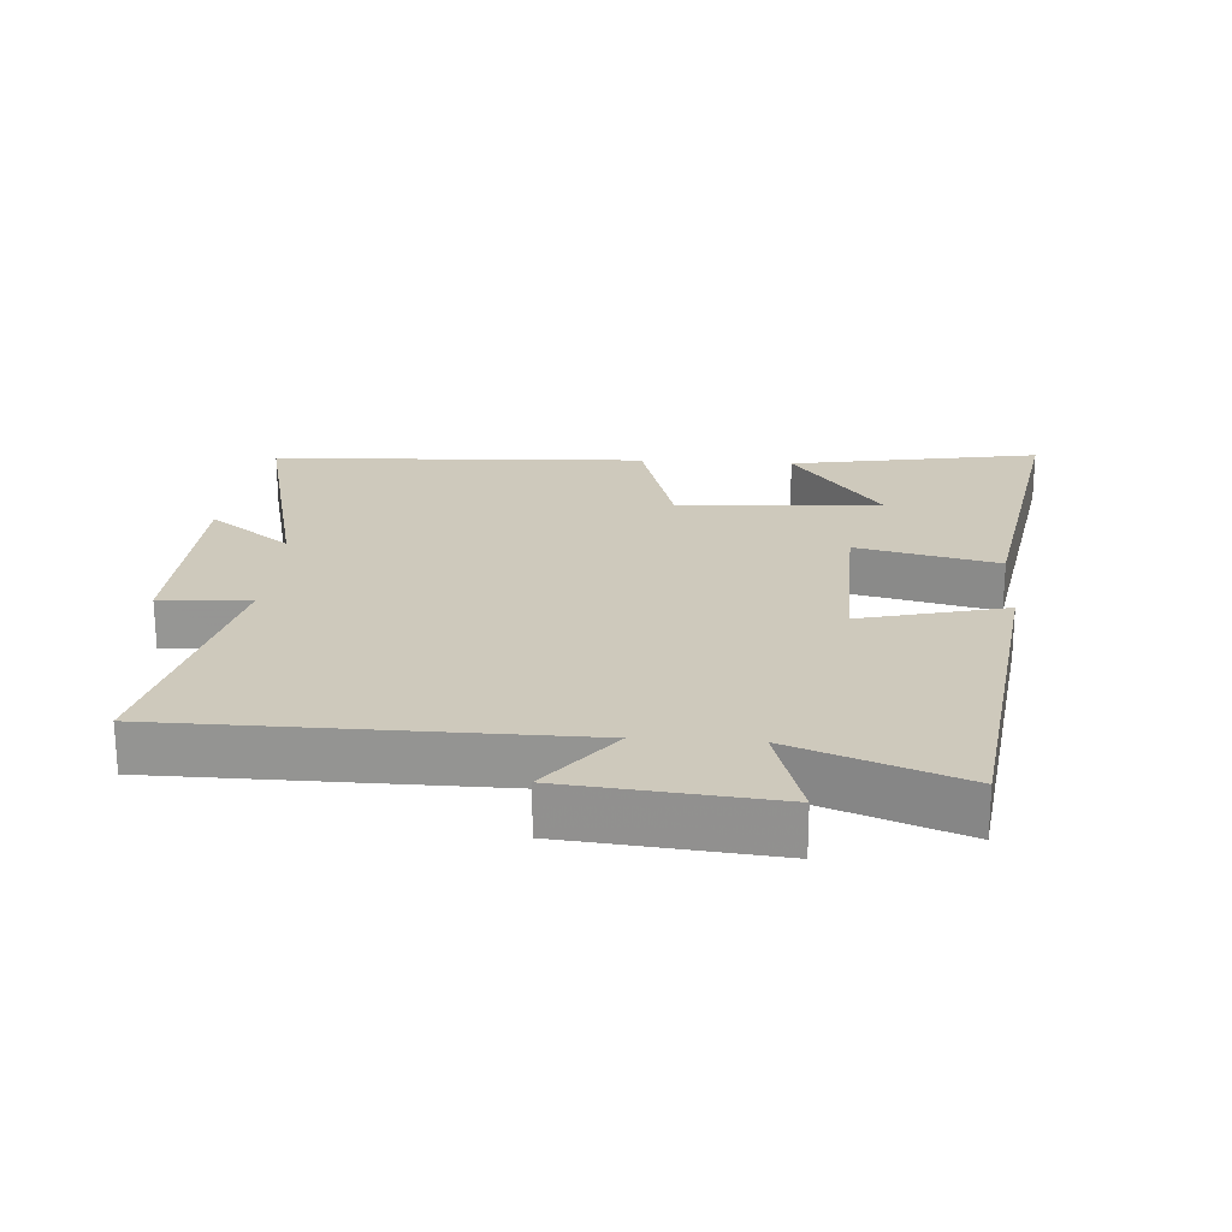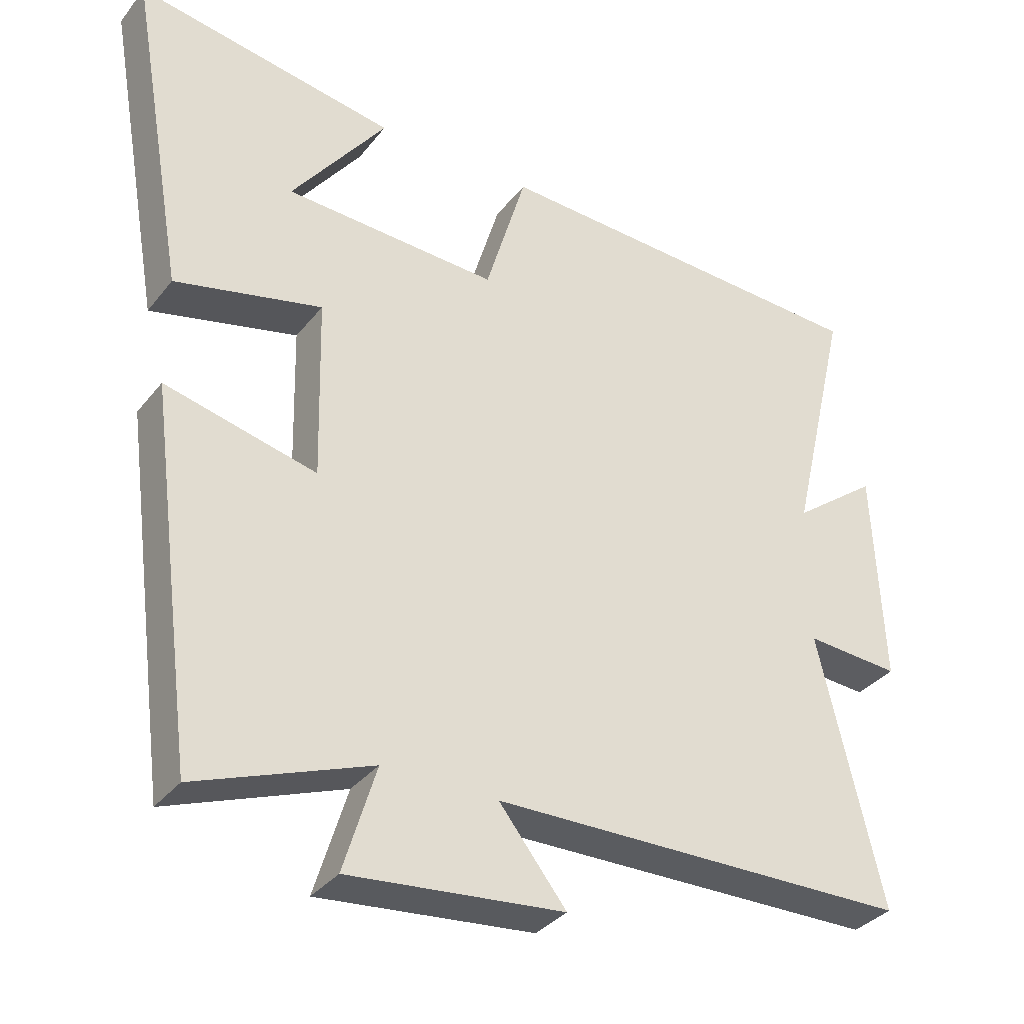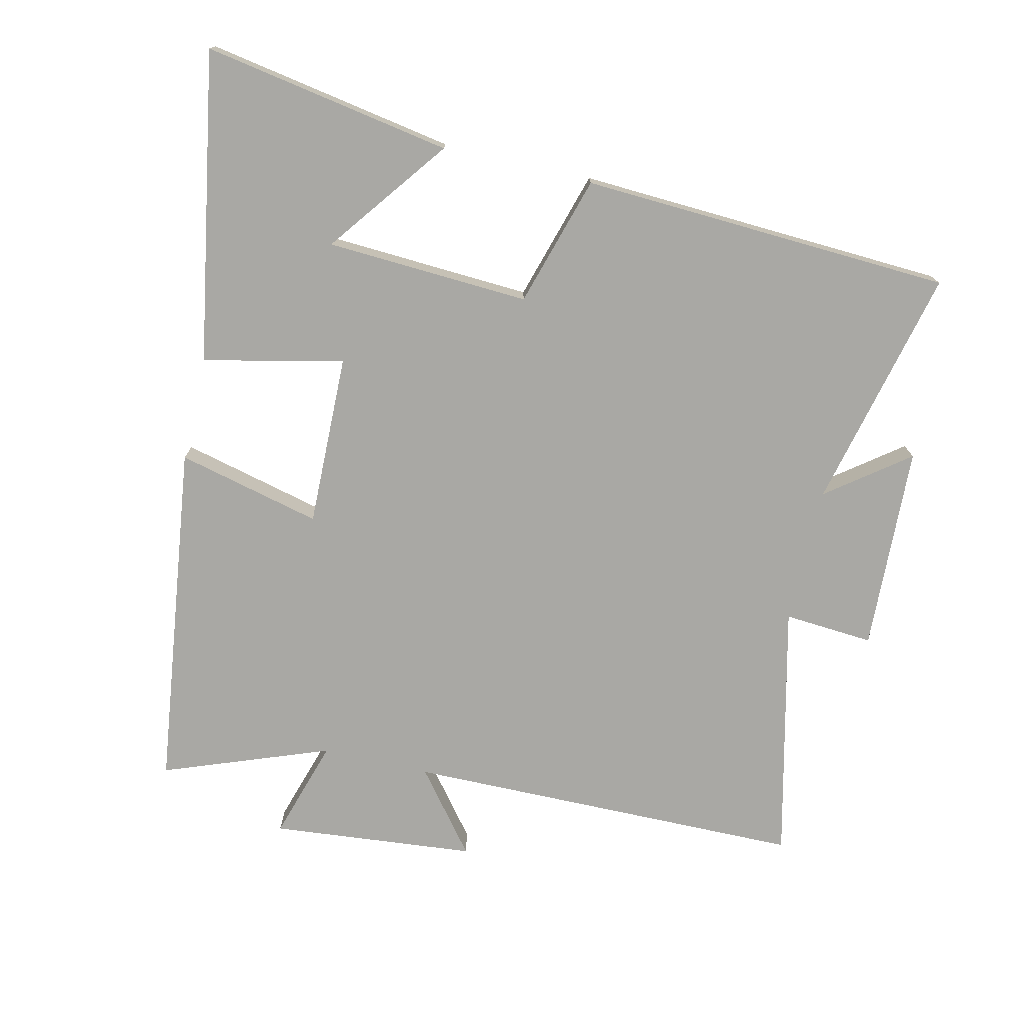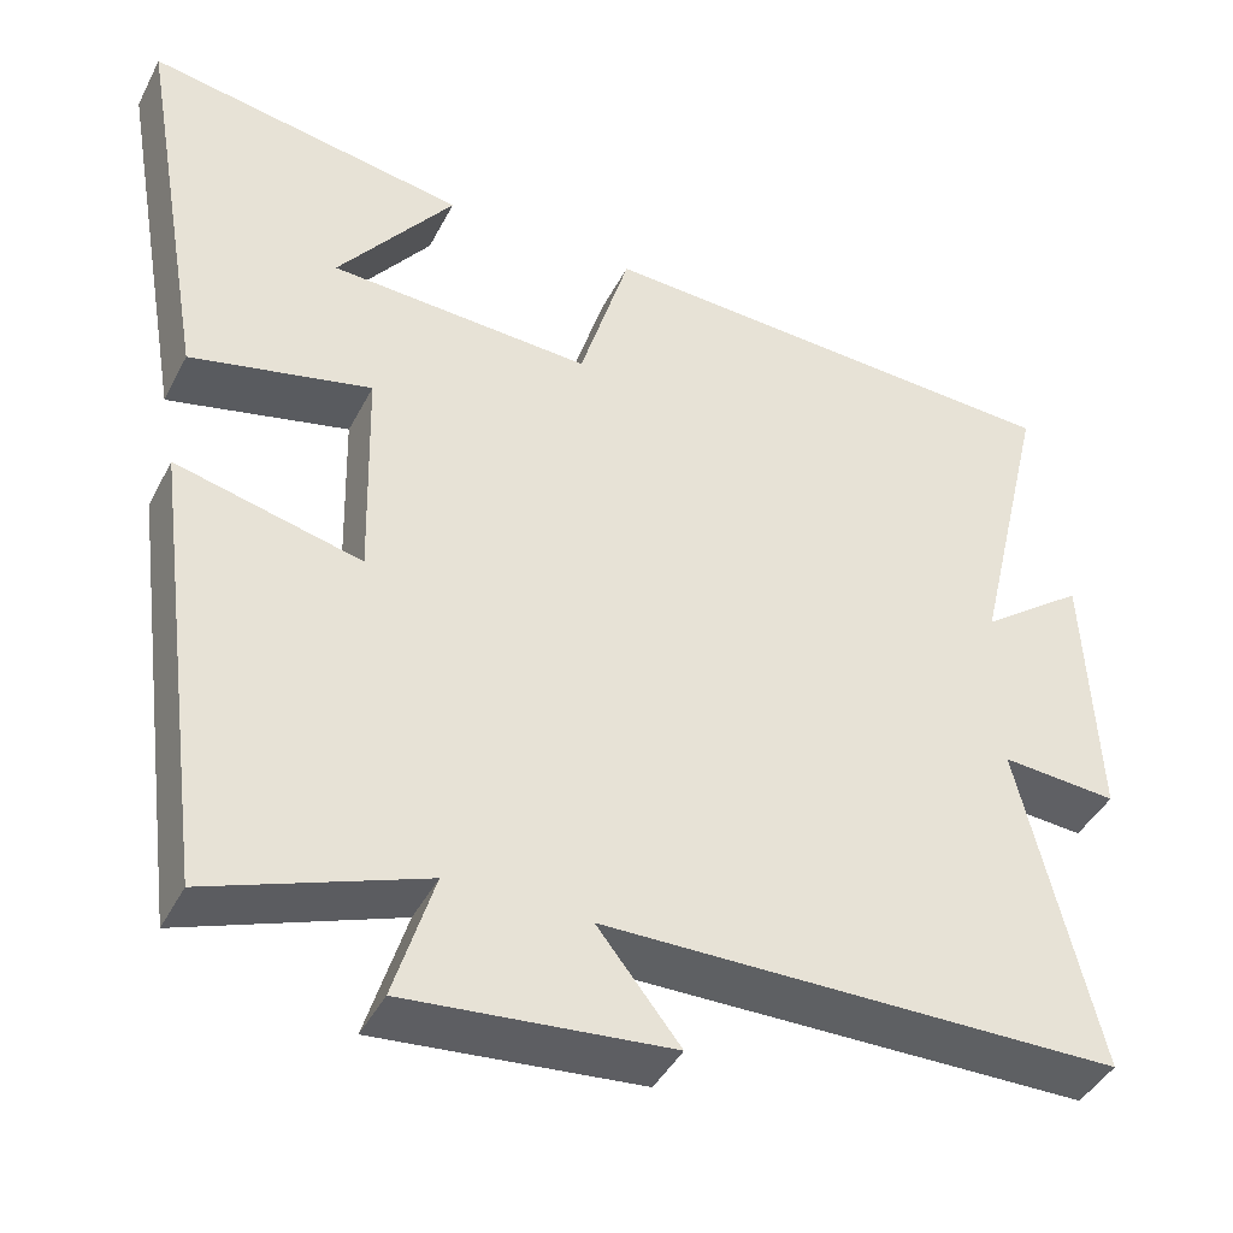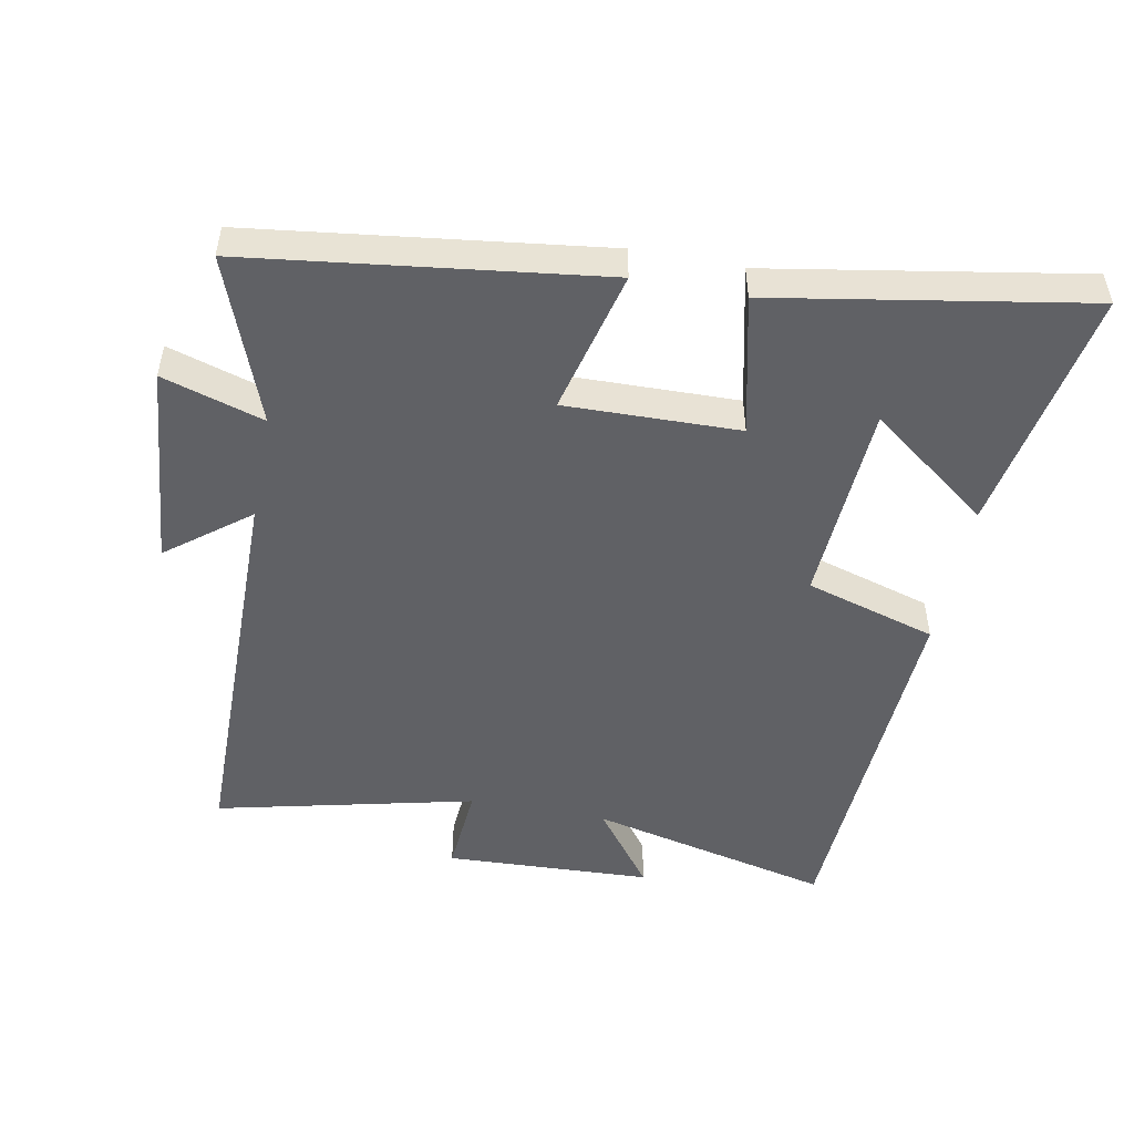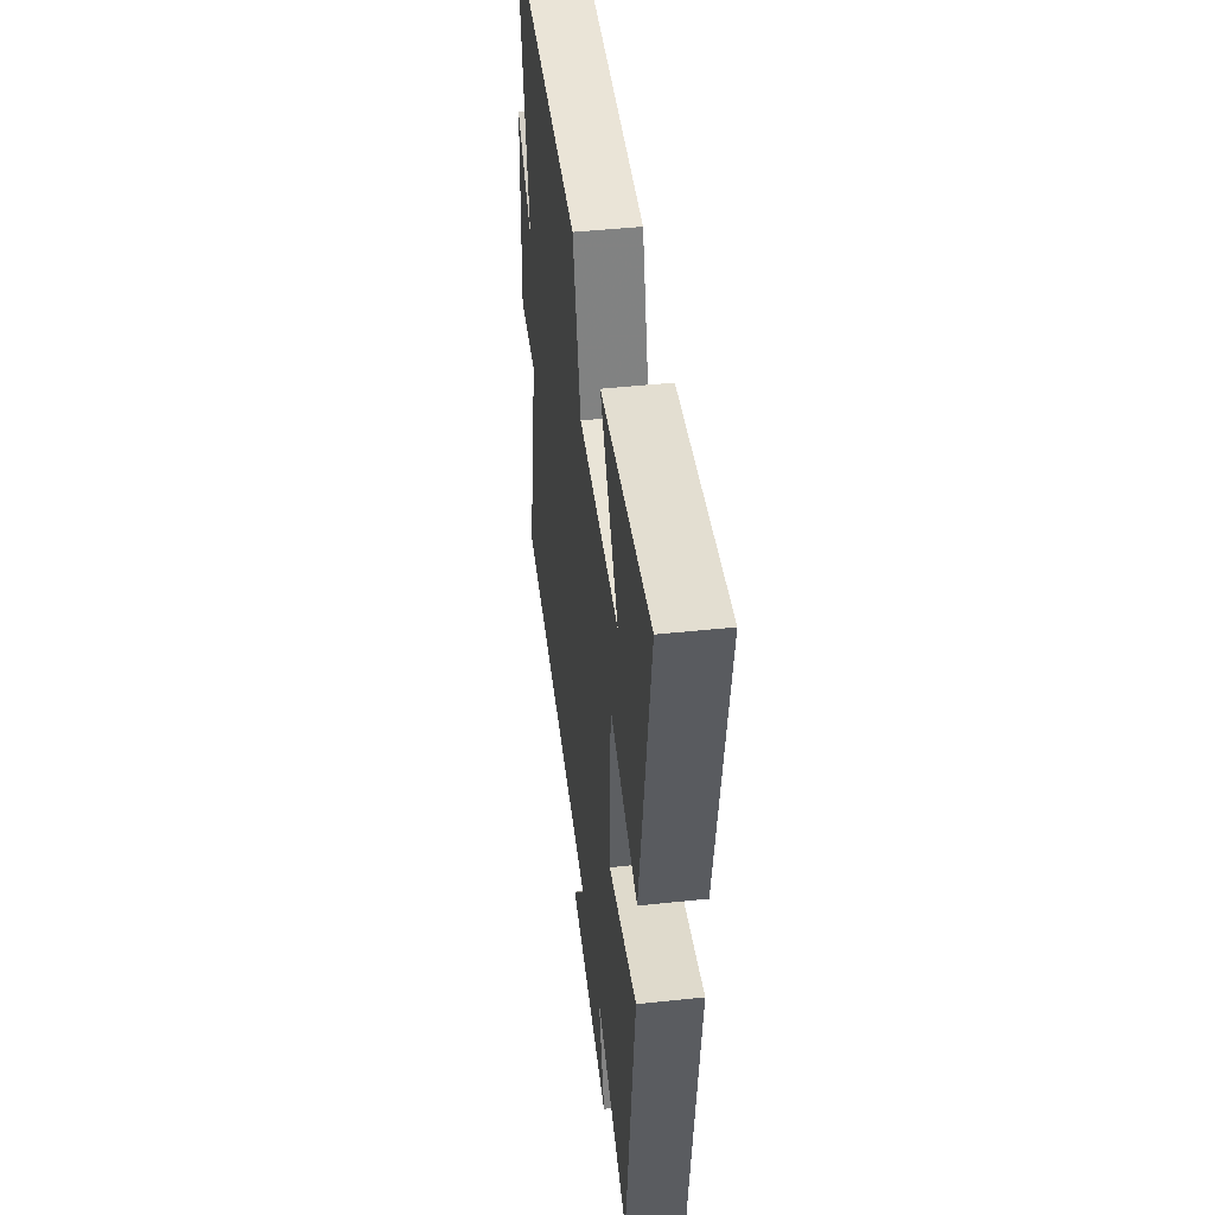
<metadata>
{"format":"obj","ext":"obj","renderer":"f3d","projection":"perspective","resolution":1024,"background":"white","views":[{"elev":22.4,"azim":-176.2,"up":"+Y"},{"elev":-34.2,"azim":-32.3,"up":"+Z"},{"elev":-74.9,"azim":-13.1,"up":"+Y"},{"elev":-42.6,"azim":-25.6,"up":"+Z"},{"elev":-49.7,"azim":-101.0,"up":"+Y"},{"elev":46.5,"azim":-96.9,"up":"+Z"}]}
</metadata>
<code>
v -0.431 0.07 -0.594
v -0.5 0.07 -0.065
v -0.282 0.07 -0.118
v -0.288 0.07 0.144
v -0.5 0.07 0.095
v -0.582 0.07 0.565
v -0.206 0.07 0.5
v -0.343 0.07 0.318
v -0.035 0.07 0.302
v 0.024 0.07 0.5
v 0.586 0.07 0.473
v 0.5 0.07 0.106
v 0.622 0.07 0.198
v 0.636 0.07 -0.114
v 0.5 0.07 -0.104
v 0.592 0.07 -0.493
v -0.014 0.07 -0.5
v 0.083 0.07 -0.623
v -0.227 0.07 -0.653
v -0.18 0.07 -0.5
v -0.431 0 -0.594
v -0.5 0 -0.065
v -0.282 0 -0.118
v -0.288 0 0.144
v -0.5 0 0.095
v -0.582 0 0.565
v -0.206 0 0.5
v -0.343 0 0.318
v -0.035 0 0.302
v 0.024 0 0.5
v 0.586 0 0.473
v 0.5 0 0.106
v 0.622 0 0.198
v 0.636 0 -0.114
v 0.5 0 -0.104
v 0.592 0 -0.493
v -0.014 0 -0.5
v 0.083 0 -0.623
v -0.227 0 -0.653
v -0.18 0 -0.5
f 17 18 19 20
f 15 16 17 20
f 15 20 1
f 12 13 14 15
f 12 15 1
f 9 10 11 12
f 8 9 12
f 6 7 8
f 4 5 6 8
f 4 8 12
f 3 4 12
f 1 2 3
f 1 3 12
f 40 39 38 37
f 40 37 36 35
f 21 40 35
f 35 34 33 32
f 21 35 32
f 32 31 30 29
f 32 29 28
f 28 27 26
f 28 26 25 24
f 32 28 24
f 32 24 23
f 23 22 21
f 32 23 21
f 1 21 22 2
f 2 22 23 3
f 3 23 24 4
f 4 24 25 5
f 5 25 26 6
f 6 26 27 7
f 7 27 28 8
f 8 28 29 9
f 9 29 30 10
f 10 30 31 11
f 11 31 32 12
f 12 32 33 13
f 13 33 34 14
f 14 34 35 15
f 15 35 36 16
f 16 36 37 17
f 17 37 38 18
f 18 38 39 19
f 19 39 40 20
f 20 40 21 1

</code>
